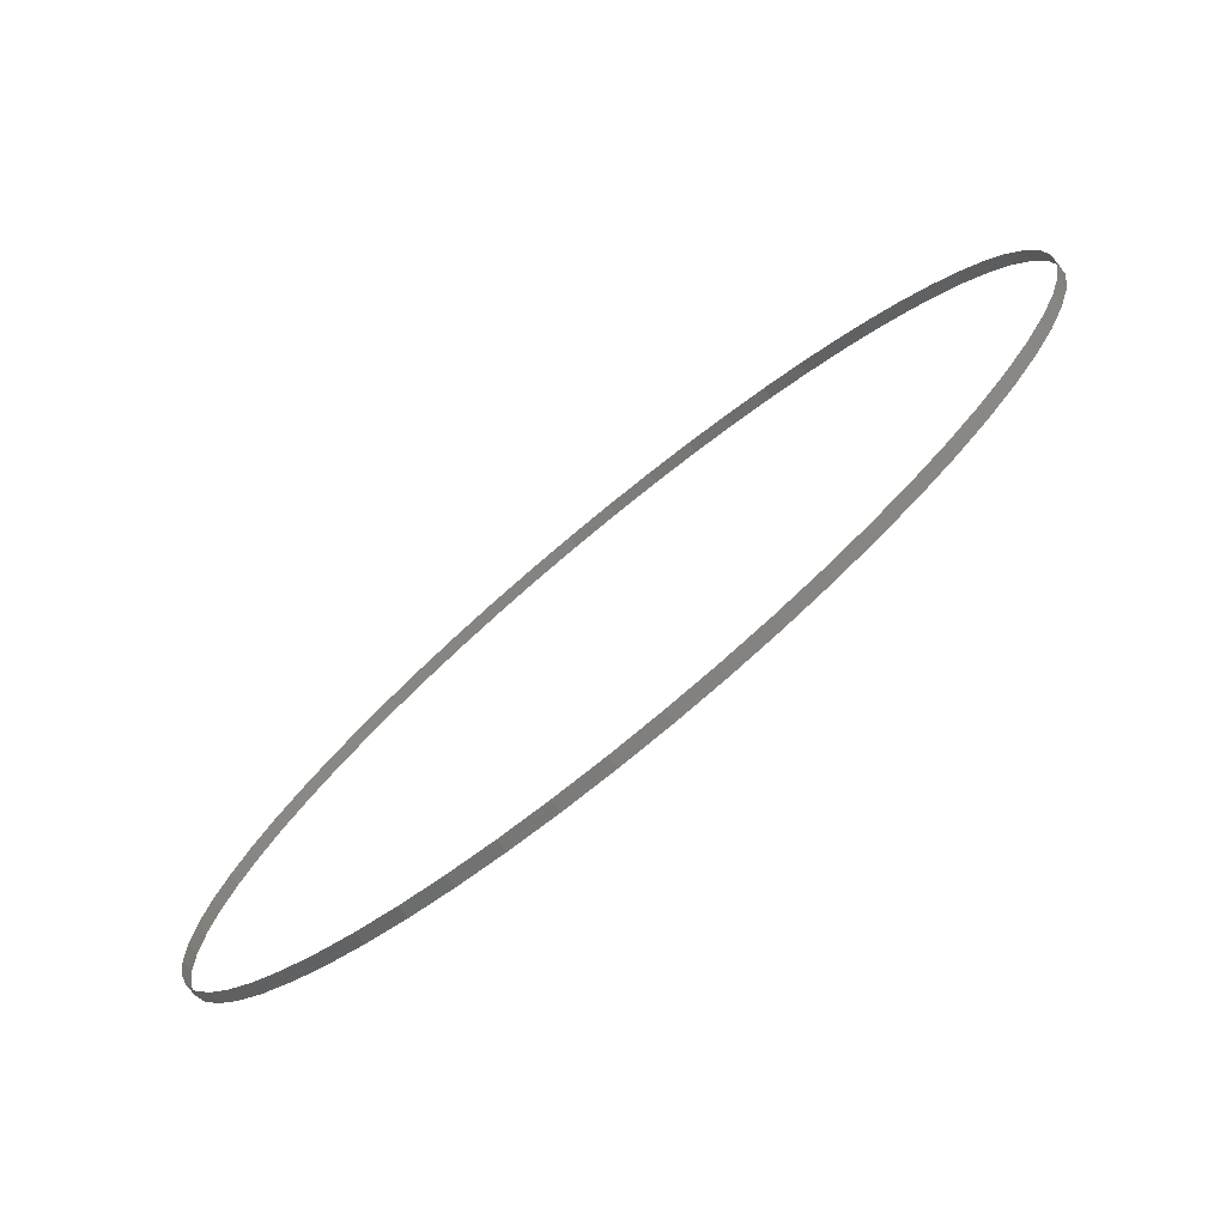
<metadata>
{"format":"stl","ext":"stl","renderer":"f3d","projection":"perspective","resolution":1024,"background":"white","views":[{"elev":-77.3,"azim":39.3,"up":"+Z"}]}
</metadata>
<code>
# stl→obj: 120 verts, 120 faces
v 1 0 0
v 0.9971 0.0125 -0.05445
v 1 0.0125 0
v 0.9971 0 -0.05445
v 0.9885 0.0125 -0.1072
v 0.9885 0 -0.1072
v 0.9745 0.0125 -0.158
v 0.9745 0 -0.158
v 0.9555 0.0125 -0.2064
v 0.9555 0 -0.2064
v 0.9317 0.0125 -0.2523
v 0.9317 0 -0.2523
v 0.9035 0.0125 -0.2952
v 0.9035 0 -0.2952
v 0.8711 0.0125 -0.3349
v 0.8711 0 -0.3349
v 0.8349 0.0125 -0.3711
v 0.8349 0 -0.3711
v 0.7952 0.0125 -0.4035
v 0.7952 0 -0.4035
v 0.7523 0.0125 -0.4317
v 0.7523 0 -0.4317
v 0.7064 0.0125 -0.4555
v 0.7064 0 -0.4555
v 0.658 0.0125 -0.4745
v 0.658 0 -0.4745
v 0.6072 0.0125 -0.4885
v 0.6072 0 -0.4885
v 0.5544 0.0125 -0.4971
v 0.5544 0 -0.4971
v 0.5 0.0125 -0.5
v 0.5 0 -0.5
v 0.4456 0 -0.4971
v 0.4456 0.0125 -0.4971
v 0.3928 0 -0.4885
v 0.3928 0.0125 -0.4885
v 0.342 0 -0.4745
v 0.342 0.0125 -0.4745
v 0.2936 0 -0.4555
v 0.2936 0.0125 -0.4555
v 0.2477 0 -0.4317
v 0.2477 0.0125 -0.4317
v 0.2048 0 -0.4035
v 0.2048 0.0125 -0.4035
v 0.1651 0 -0.3711
v 0.1651 0.0125 -0.3711
v 0.1289 0 -0.3349
v 0.1289 0.0125 -0.3349
v 0.09652 0 -0.2952
v 0.09652 0.0125 -0.2952
v 0.06831 0 -0.2523
v 0.06831 0.0125 -0.2523
v 0.04453 0 -0.2064
v 0.04453 0.0125 -0.2064
v 0.02551 0 -0.158
v 0.02551 0.0125 -0.158
v 0.01154 0 -0.1072
v 0.01154 0.0125 -0.1072
v 0.002936 0 -0.05445
v 0.002936 0.0125 -0.05445
v 0 0 0
v 0 0.0125 0
v 0.002936 0.0125 0.05445
v 0.002936 0 0.05445
v 0.01154 0.0125 0.1072
v 0.01154 0 0.1072
v 0.02551 0.0125 0.158
v 0.02551 0 0.158
v 0.04453 0.0125 0.2064
v 0.04453 0 0.2064
v 0.06831 0.0125 0.2523
v 0.06831 0 0.2523
v 0.09652 0.0125 0.2952
v 0.09652 0 0.2952
v 0.1289 0.0125 0.3349
v 0.1289 0 0.3349
v 0.1651 0.0125 0.3711
v 0.1651 0 0.3711
v 0.2048 0.0125 0.4035
v 0.2048 0 0.4035
v 0.2477 0.0125 0.4317
v 0.2477 0 0.4317
v 0.2936 0.0125 0.4555
v 0.2936 0 0.4555
v 0.342 0.0125 0.4745
v 0.342 0 0.4745
v 0.3928 0.0125 0.4885
v 0.3928 0 0.4885
v 0.4456 0.0125 0.4971
v 0.4456 0 0.4971
v 0.5 0.0125 0.5
v 0.5 0 0.5
v 0.5544 0 0.4971
v 0.5544 0.0125 0.4971
v 0.6072 0 0.4885
v 0.6072 0.0125 0.4885
v 0.658 0 0.4745
v 0.658 0.0125 0.4745
v 0.7064 0 0.4555
v 0.7064 0.0125 0.4555
v 0.7523 0 0.4317
v 0.7523 0.0125 0.4317
v 0.7952 0 0.4035
v 0.7952 0.0125 0.4035
v 0.8349 0 0.3711
v 0.8349 0.0125 0.3711
v 0.8711 0 0.3349
v 0.8711 0.0125 0.3349
v 0.9035 0 0.2952
v 0.9035 0.0125 0.2952
v 0.9317 0 0.2523
v 0.9317 0.0125 0.2523
v 0.9555 0 0.2064
v 0.9555 0.0125 0.2064
v 0.9745 0 0.158
v 0.9745 0.0125 0.158
v 0.9885 0 0.1072
v 0.9885 0.0125 0.1072
v 0.9971 0 0.05445
v 0.9971 0.0125 0.05445
f 1 2 3
f 1 4 2
f 4 5 2
f 4 6 5
f 6 7 5
f 6 8 7
f 8 9 7
f 8 10 9
f 10 11 9
f 10 12 11
f 12 13 11
f 12 14 13
f 14 15 13
f 14 16 15
f 16 17 15
f 16 18 17
f 18 19 17
f 18 20 19
f 20 21 19
f 20 22 21
f 22 23 21
f 22 24 23
f 24 25 23
f 24 26 25
f 26 27 25
f 26 28 27
f 28 29 27
f 28 30 29
f 30 31 29
f 30 32 31
f 32 33 31
f 31 33 34
f 33 35 34
f 34 35 36
f 35 37 36
f 36 37 38
f 37 39 38
f 38 39 40
f 39 41 40
f 40 41 42
f 41 43 42
f 42 43 44
f 43 45 44
f 44 45 46
f 45 47 46
f 46 47 48
f 47 49 48
f 48 49 50
f 49 51 50
f 50 51 52
f 51 53 52
f 52 53 54
f 53 55 54
f 54 55 56
f 55 57 56
f 56 57 58
f 57 59 58
f 58 59 60
f 59 61 60
f 60 61 62
f 61 63 62
f 61 64 63
f 64 65 63
f 64 66 65
f 66 67 65
f 66 68 67
f 68 69 67
f 68 70 69
f 70 71 69
f 70 72 71
f 72 73 71
f 72 74 73
f 74 75 73
f 74 76 75
f 76 77 75
f 76 78 77
f 78 79 77
f 78 80 79
f 80 81 79
f 80 82 81
f 82 83 81
f 82 84 83
f 84 85 83
f 84 86 85
f 86 87 85
f 86 88 87
f 88 89 87
f 88 90 89
f 90 91 89
f 90 92 91
f 92 93 91
f 91 93 94
f 93 95 94
f 94 95 96
f 95 97 96
f 96 97 98
f 97 99 98
f 98 99 100
f 99 101 100
f 100 101 102
f 101 103 102
f 102 103 104
f 103 105 104
f 104 105 106
f 105 107 106
f 106 107 108
f 107 109 108
f 108 109 110
f 109 111 110
f 110 111 112
f 111 113 112
f 112 113 114
f 113 115 114
f 114 115 116
f 115 117 116
f 116 117 118
f 117 119 118
f 118 119 120
f 119 1 120
f 120 1 3

</code>
